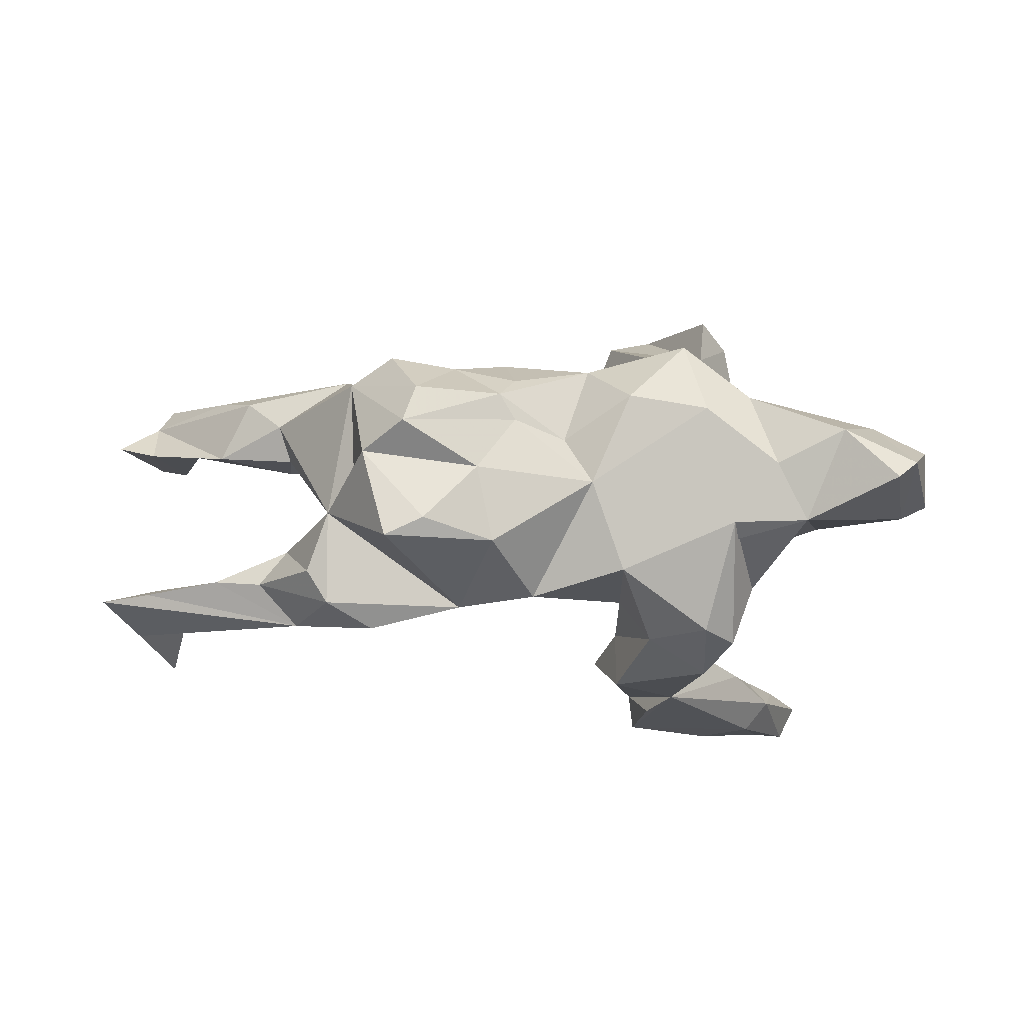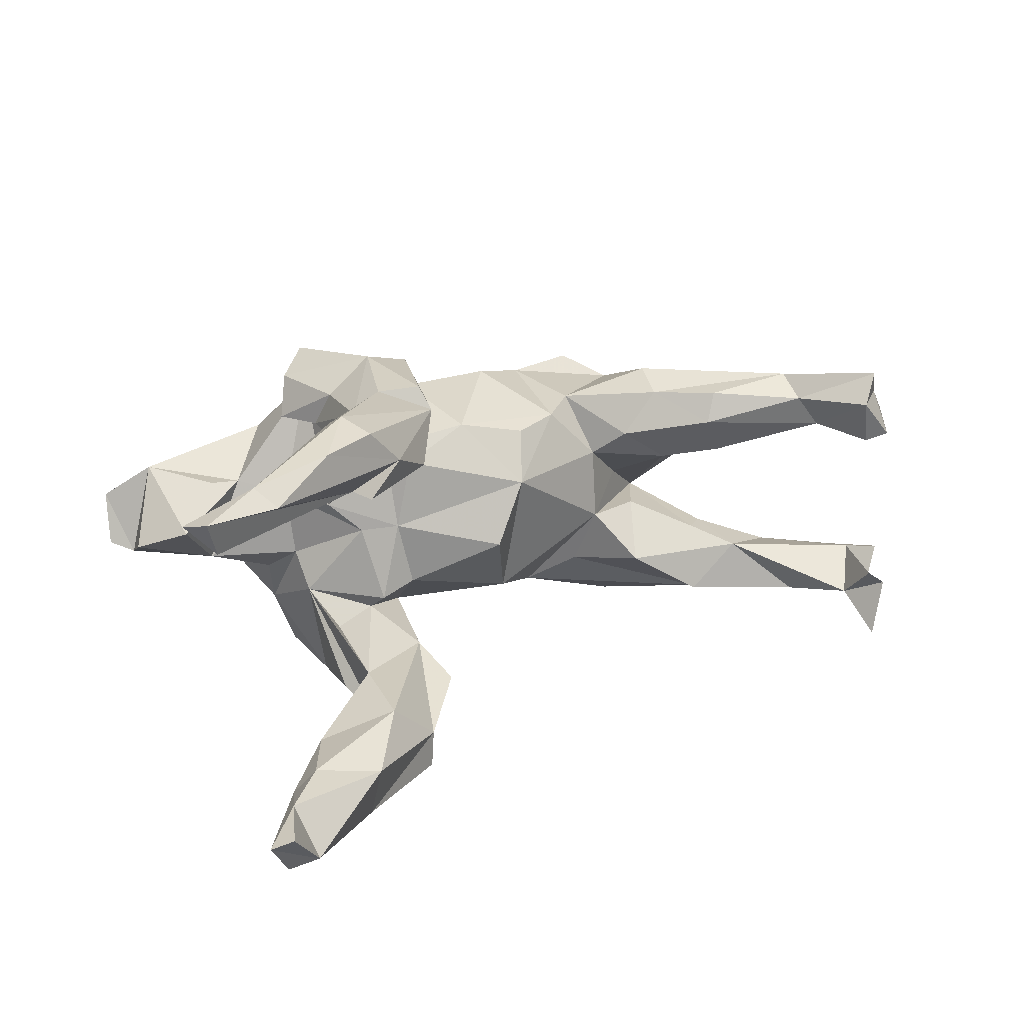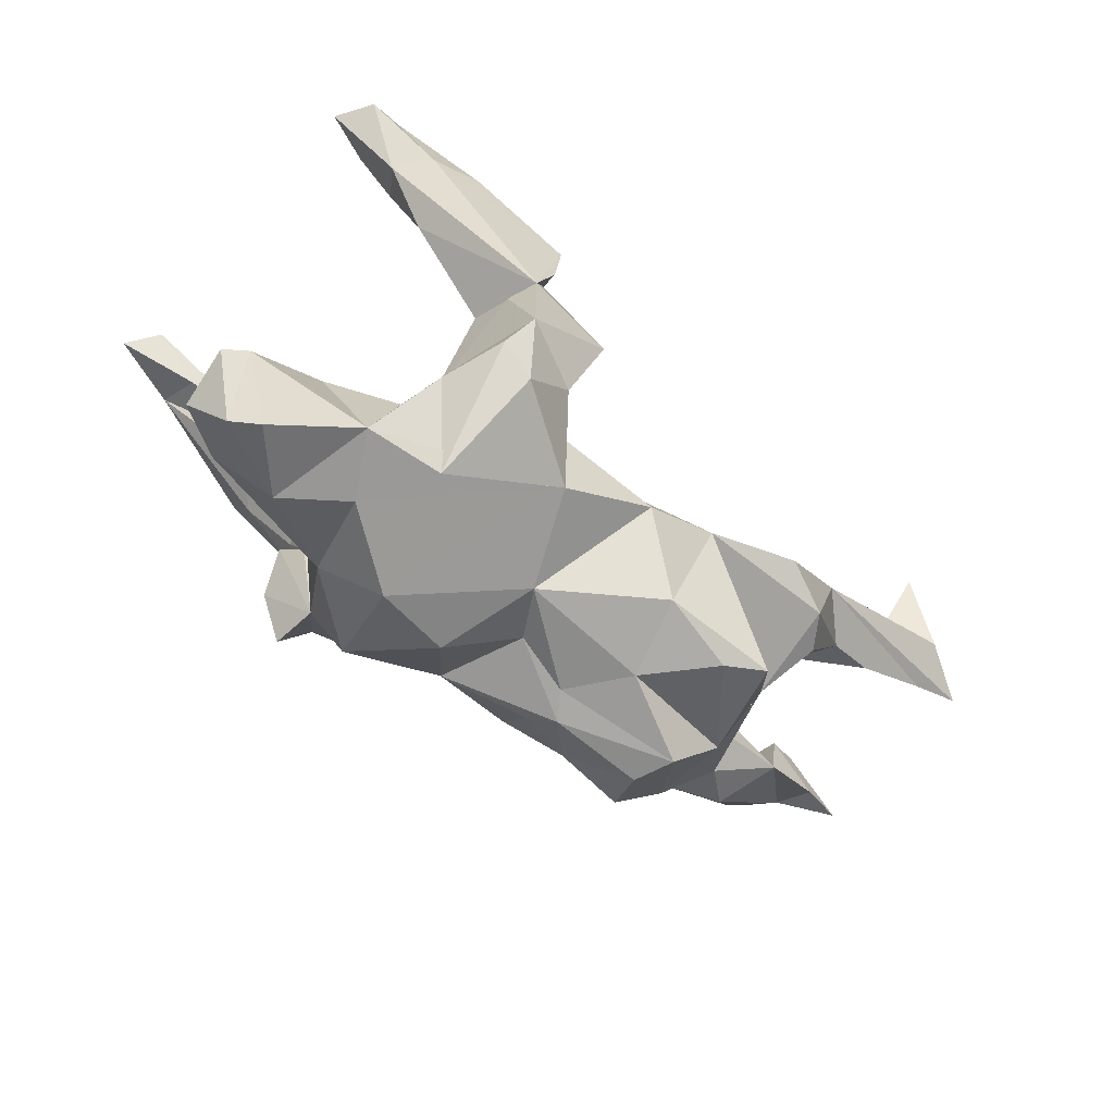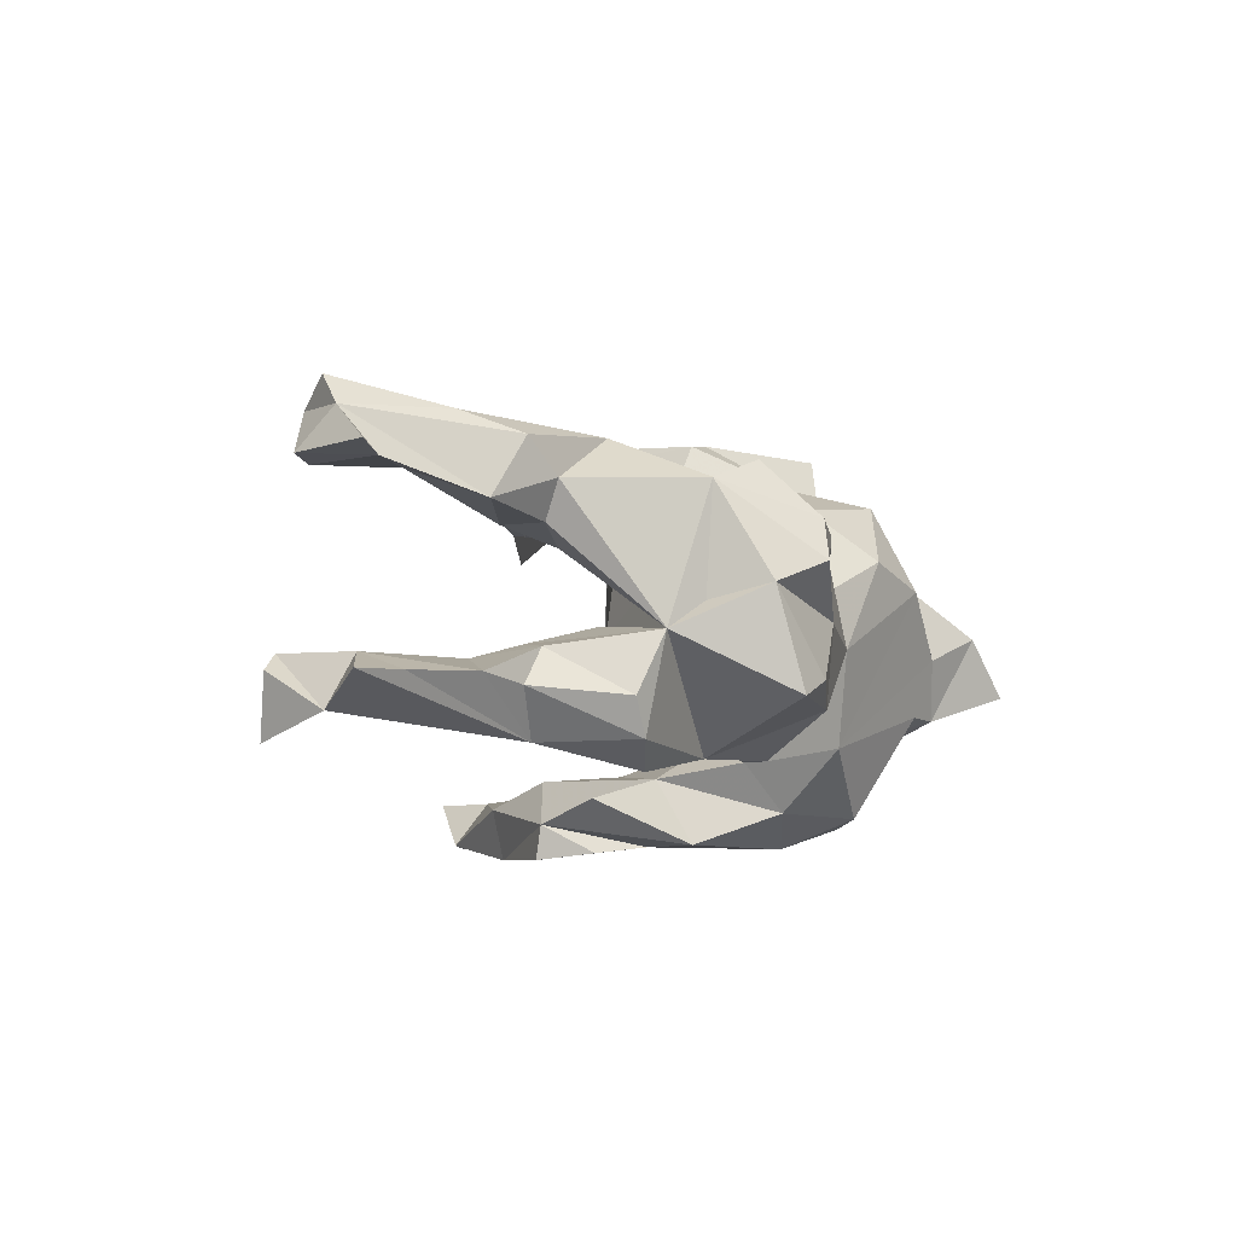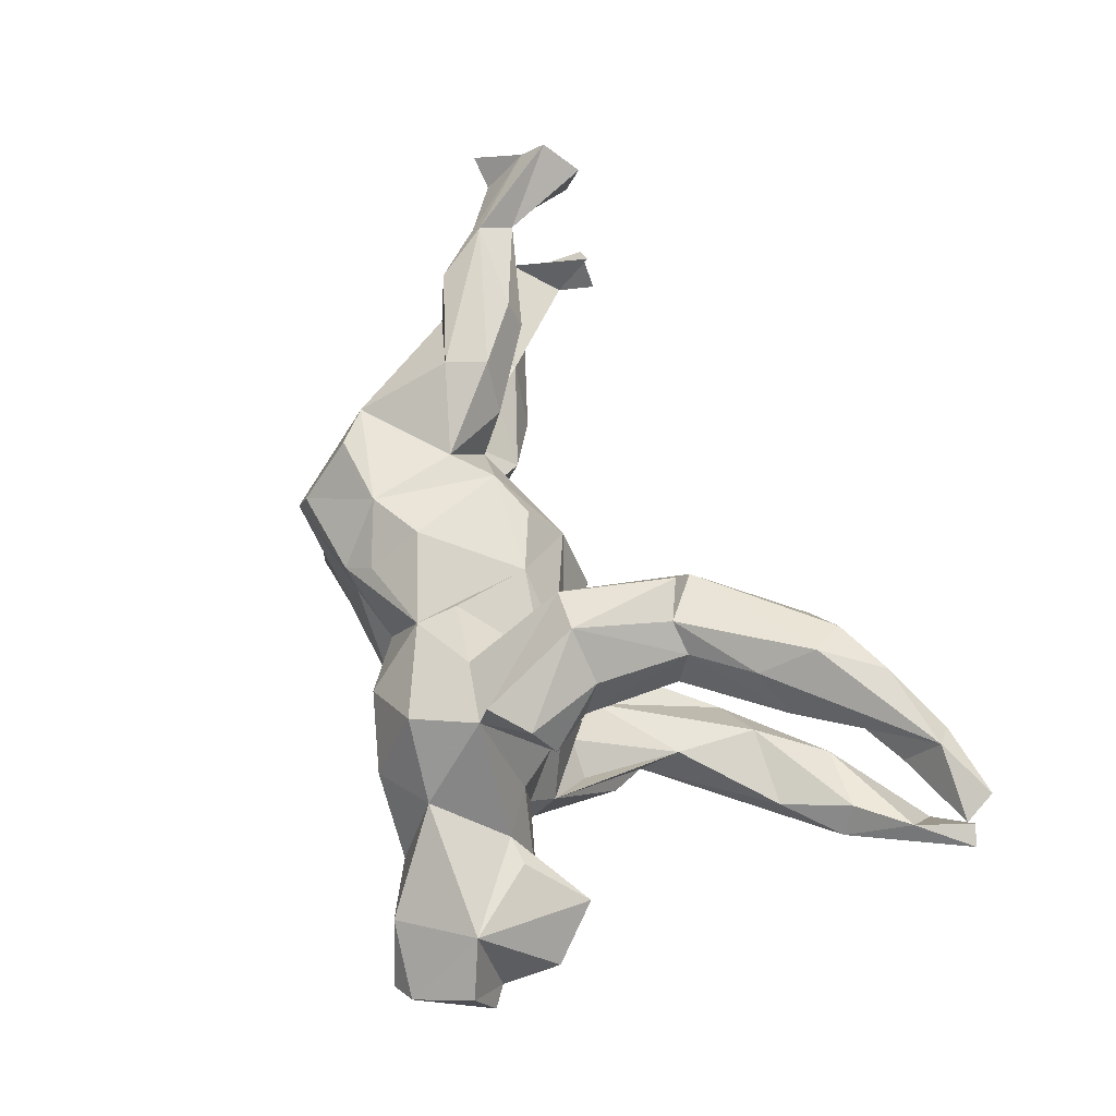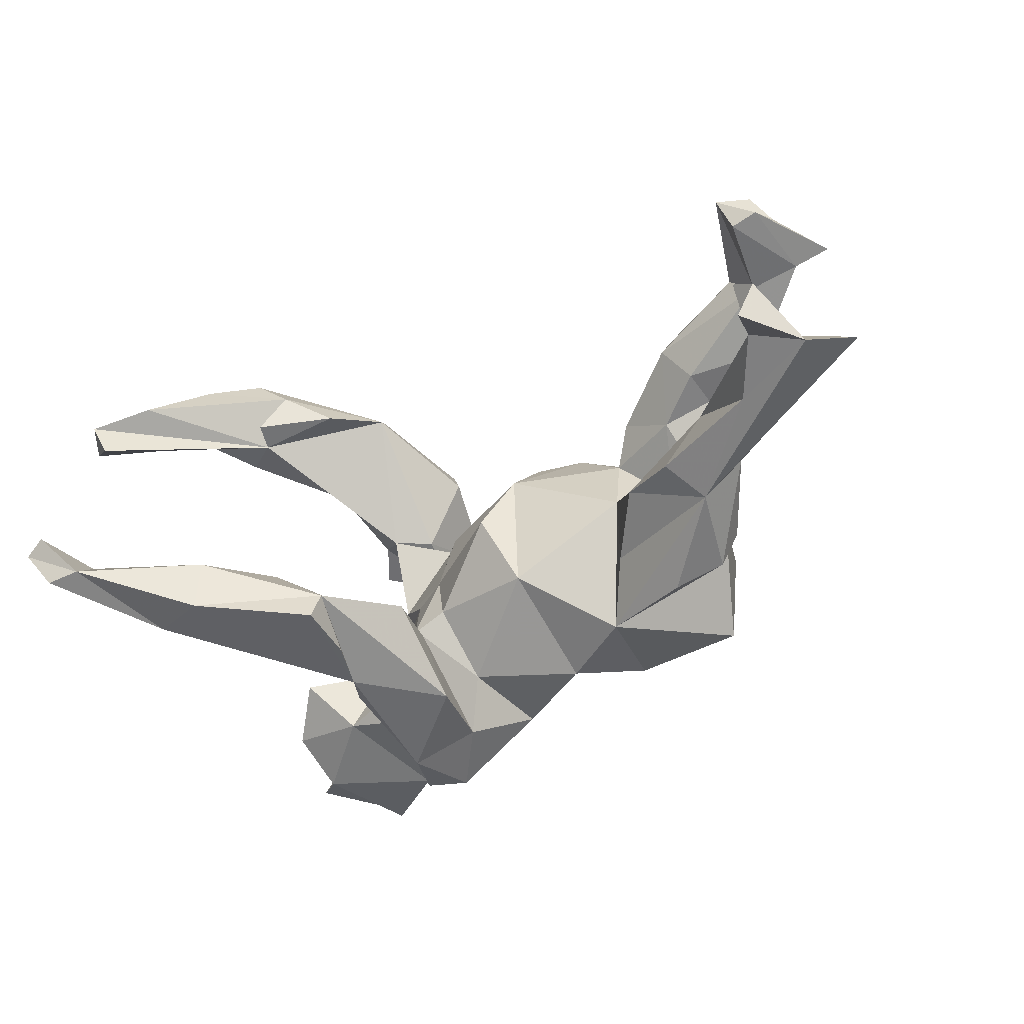
<metadata>
{"format":"obj","ext":"obj","renderer":"f3d","projection":"perspective","resolution":1024,"background":"white","views":[{"elev":-18.0,"azim":-9.2,"up":"+Z"},{"elev":24.1,"azim":153.0,"up":"+Z"},{"elev":-67.3,"azim":141.6,"up":"+Y"},{"elev":-9.0,"azim":-74.3,"up":"+Z"},{"elev":66.2,"azim":67.7,"up":"+Z"},{"elev":-52.3,"azim":-149.5,"up":"+Z"}]}
</metadata>
<code>
v 0.5675 0.571 -0.21
v 0.6039 0.558 -0.2233
v 0.5493 0.4172 0.3349
v 0.6201 0.4391 0.2464
v 0.5644 0.5296 -0.2892
v 0.6649 0.4118 0.2914
v 0.5092 0.5251 -0.2876
v 0.532 0.374 0.2618
v 0.6416 0.462 0.3078
v 0.5298 0.4714 -0.211
v 0.4147 0.3903 0.3547
v 0.4888 0.3617 -0.2577
v 0.3338 0.2883 0.2365
v 0.5206 0.4457 0.3068
v 0.3567 0.3825 -0.3245
v 0.4576 0.3876 -0.21
v 0.4428 0.3584 -0.3127
v 0.3521 0.297 0.3762
v 0.4029 0.2741 -0.2255
v 0.3194 0.3352 0.2377
v 0.3431 0.3982 -0.2374
v 0.339 0.2091 0.3309
v 0.267 0.3334 0.2975
v 0.2671 0.2827 -0.1983
v 0.3988 0.2418 0.2705
v 0.3243 0.3495 0.3596
v 0.1812 0.2592 -0.2771
v 0.1971 0.2748 0.2539
v 0.1398 0.1832 0.3116
v 0.2122 0.1217 0.3361
v 0.1953 0.1691 -0.3249
v 0.1902 0.27 -0.3352
v 0.1093 0.0423 -0.2132
v 0.2233 0.08704 -0.3149
v 0.2096 0.008124 0.1589
v 0.2708 0.1123 0.2267
v 0.2555 0.1417 -0.1943
v 0.2658 -0.04497 0.2285
v 0.4951 -0.1284 0.02157
v 0.1673 -0.02879 0.345
v 0.2465 -0.01866 0.289
v 0.5639 -0.2097 -0.0238
v 0.1499 0.153 0.3456
v 0.1524 -0.03402 0.1659
v 0.254 0.02493 -0.2812
v 0.5469 -0.3036 -0.07379
v 0.3064 -0.1099 0.226
v 0.3616 -0.2135 0.07007
v 0.2405 -0.03062 -0.1831
v 0.09035 0.1437 -0.2431
v 0.4279 -0.1952 -0.06521
v 0.4994 -0.3241 0.08294
v 0.07596 -0.007739 0.2744
v 0.2849 -0.1428 0.291
v 0.1816 -0.04841 -0.00258
v 0.1592 -0.003728 -0.1291
v 0.09115 -0.02501 0.1258
v 0.2323 -0.08232 0.04595
v 0.2293 -0.1362 -0.322
v -0.03835 0.08768 -0.02227
v 0.5767 -0.3615 0.02744
v 0.2718 -0.09989 -0.1274
v 0.1205 -0.01907 0.005343
v 0.2877 -0.1592 0.05098
v 0.08518 -0.1095 -0.1924
v 0.1247 -0.06207 0.1505
v 0.2777 -0.1469 -0.0672
v 0.09936 -0.003663 -0.1052
v 0.1757 -0.02868 -0.1529
v 0.3144 -0.1984 -0.1097
v 0.5832 -0.3298 -0.05919
v 0.4135 -0.2106 0.07663
v -0.0959 0.06533 0.08431
v 0.2974 -0.2244 -0.1888
v -0.07849 0.02164 -0.1411
v 0.2319 -0.1956 0.3199
v 0.09651 -0.02304 0.3294
v 0.1693 -0.09686 0.1628
v -0.02009 -0.03319 0.1784
v 0.5266 -0.4516 -0.02176
v 0.357 -0.3678 -0.1056
v 0.09542 -0.02185 -0.3211
v 0.2221 -0.2064 0.2433
v 0.124 -0.1853 0.2503
v -0.6728 0.3318 0.2287
v 0.1263 -0.1621 -0.2713
v -0.2844 0.0132 -0.04062
v 0.4877 -0.4694 -0.05436
v 0.2784 -0.3193 0.1305
v -0.2038 -0.1143 -0.2149
v 0.259 -0.2248 -0.2894
v -0.1211 0.01306 0.1643
v 0.4093 -0.4342 0.03742
v -0.7478 0.2538 0.2179
v 0.1661 -0.3054 0.2233
v 0.006294 -0.1627 0.2002
v -0.6911 0.3157 0.1497
v -0.7371 0.3175 0.1562
v 0.3065 -0.38 -0.009364
v 0.2019 -0.2634 -0.2773
v -0.1311 -0.1765 0.2195
v -0.3283 0.0432 0.1313
v -0.4758 0.12 0.2149
v 0.00802 -0.2323 0.1944
v -0.6941 0.3757 -0.2281
v -0.08377 -0.1821 -0.2087
v -0.3401 0.07641 -0.1204
v -0.6799 0.2979 -0.1697
v -0.6882 0.3597 -0.1065
v -0.4391 0.1355 -0.1794
v -0.3884 0.04648 0.2067
v -0.62 0.2015 -0.1911
v -0.2612 -0.07141 0.1814
v -0.5187 0.1445 -0.09829
v -0.2006 -0.01565 0.1735
v -0.7227 0.3604 -0.133
v 0.1864 -0.3735 0.08548
v 0.2328 -0.3594 -0.1124
v -0.3738 -0.004674 -0.03762
v -0.2853 -0.003213 0.08377
v -0.412 0.04754 0.07153
v -0.7613 0.2571 -0.1949
v -0.6245 0.1865 0.2009
v 0.001517 -0.2923 -0.03064
v -0.4554 0.1357 0.1644
v -0.4778 0.0653 -0.2134
v 0.05849 -0.2668 -0.1775
v 0.06127 -0.3342 0.1158
v -0.6683 0.1878 0.1426
v -0.4954 0.1077 0.0926
v -0.4608 0.08356 -0.07252
v -0.04222 -0.2672 0.05147
v -0.2626 -0.02945 -0.1456
v -0.7536 0.19 0.142
v -0.7325 0.2243 -0.1144
v -0.5479 0.05379 -0.1418
v -0.6257 0.07793 0.1043
v -0.7214 0.2855 0.2674
v -0.4027 -0.02316 0.2301
v -0.627 0.127 0.2308
v -0.5008 0.04334 -0.08206
v -0.4999 0.03979 0.0925
v -0.5798 0.04034 0.2005
v -0.3651 -0.06209 0.008374
v -0.2284 -0.22 0.1909
v -0.8158 0.1879 0.1518
v -0.1721 -0.2926 -0.1448
v -0.4389 -0.1193 -0.05482
v -0.6265 0.08593 -0.1319
v -0.161 -0.3007 0.1178
v -0.353 -0.06431 -0.2463
v -0.4073 -0.1788 0.1637
v -0.1283 -0.2639 0.1577
v -0.4701 -0.08365 -0.1513
v -0.5237 0.01308 0.1496
v -0.748 0.1511 -0.1433
v -0.8307 0.1894 -0.1502
v -0.1331 -0.2928 0.07505
v -0.3978 -0.1658 -0.01067
v -0.3416 -0.231 0.2002
v -0.2015 -0.31 -0.01991
v -0.2928 -0.3146 -0.1159
v -0.4345 -0.08725 -0.2084
v -0.3083 -0.3184 0.1159
v -0.3562 -0.2992 -0.1455
v -0.3931 -0.2651 0.01261
v -0.3318 -0.33 0.04977
v 0.2612 0.1282 0.305
f 22 25 3
f 13 3 25
f 18 22 3
f 168 25 22
f 76 83 54
f 47 54 83
f 40 76 54
f 40 83 76
f 95 83 84
f 77 84 83
f 104 95 84
f 89 83 95
f 3 9 14
f 13 14 9
f 11 3 14
f 6 9 3
f 23 11 14
f 18 3 11
f 13 23 14
f 26 11 23
f 26 18 11
f 29 18 26
f 29 26 23
f 30 22 18
f 30 18 29
f 30 168 22
f 36 25 168
f 28 29 23
f 13 29 28
f 43 30 29
f 40 168 30
f 40 30 43
f 77 43 29
f 77 40 43
f 53 77 29
f 41 168 40
f 38 168 41
f 54 41 40
f 83 40 77
f 84 77 53
f 47 41 54
f 44 84 53
f 53 29 44
f 35 44 29
f 13 35 29
f 13 36 35
f 38 35 36
f 13 28 20
f 23 20 28
f 23 13 20
f 8 13 4
f 9 4 13
f 6 8 4
f 3 13 8
f 167 164 152
f 160 152 164
f 166 167 152
f 150 164 167
f 159 166 152
f 167 158 150
f 132 150 158
f 161 158 167
f 145 164 150
f 152 155 148
f 142 148 155
f 159 152 148
f 137 142 155
f 121 148 142
f 143 137 155
f 130 142 137
f 137 134 129
f 97 129 134
f 130 137 129
f 94 134 137
f 124 117 128
f 95 128 117
f 132 124 128
f 127 117 124
f 104 132 128
f 158 124 132
f 104 150 132
f 121 142 130
f 125 121 130
f 125 130 129
f 123 125 129
f 103 125 123
f 85 123 129
f 85 129 97
f 98 97 134
f 113 115 120
f 73 120 115
f 102 113 120
f 145 115 113
f 120 121 102
f 125 102 121
f 144 121 120
f 99 89 117
f 95 117 89
f 34 45 59
f 62 59 45
f 27 31 34
f 32 34 31
f 82 27 34
f 32 31 27
f 62 45 34
f 33 27 50
f 82 50 27
f 15 32 27
f 17 34 32
f 15 17 32
f 12 34 17
f 7 17 15
f 19 34 12
f 21 15 27
f 5 12 17
f 21 7 15
f 10 7 21
f 5 17 7
f 2 12 5
f 16 10 21
f 1 7 10
f 2 5 7
f 2 7 1
f 90 75 106
f 65 106 75
f 145 101 115
f 79 115 101
f 153 101 145
f 138 94 140
f 143 140 94
f 96 104 84
f 128 95 104
f 138 85 94
f 98 94 85
f 123 85 138
f 92 115 79
f 104 79 101
f 66 96 84
f 79 104 96
f 140 123 138
f 103 123 140
f 111 103 140
f 143 139 140
f 111 140 139
f 155 139 143
f 113 111 139
f 113 139 152
f 155 152 139
f 102 111 113
f 145 113 152
f 160 145 152
f 164 145 160
f 87 75 90
f 126 107 133
f 87 133 107
f 90 126 133
f 110 107 126
f 114 107 110
f 126 112 110
f 114 110 112
f 108 114 112
f 135 108 109
f 116 109 108
f 105 122 116
f 109 116 122
f 100 91 118
f 74 118 91
f 127 100 118
f 59 91 100
f 81 118 74
f 59 74 91
f 70 81 74
f 127 118 81
f 68 65 75
f 127 106 65
f 105 116 108
f 122 105 108
f 62 74 59
f 127 65 86
f 33 86 65
f 69 33 65
f 82 86 33
f 37 33 69
f 56 69 65
f 56 65 68
f 60 68 75
f 69 62 49
f 37 49 62
f 49 37 69
f 34 37 62
f 24 33 37
f 19 24 37
f 27 33 24
f 21 27 24
f 21 24 16
f 19 16 24
f 12 10 16
f 2 1 10
f 126 90 151
f 163 151 90
f 163 126 151
f 122 112 126
f 112 122 108
f 100 127 86
f 59 100 86
f 82 59 86
f 50 82 33
f 19 37 34
f 153 104 101
f 87 90 133
f 124 106 127
f 147 106 124
f 135 114 108
f 136 126 163
f 147 90 106
f 135 122 157
f 126 157 122
f 156 157 126
f 149 156 126
f 136 149 126
f 154 136 163
f 141 136 154
f 148 154 163
f 165 90 147
f 135 157 156
f 148 163 90
f 125 111 102
f 103 111 125
f 66 79 96
f 57 79 66
f 73 92 79
f 73 115 92
f 97 98 85
f 146 94 98
f 66 84 78
f 44 78 84
f 35 66 78
f 35 78 44
f 73 79 57
f 38 47 83
f 35 38 83
f 58 35 83
f 41 47 38
f 58 66 35
f 148 166 159
f 161 124 158
f 147 124 161
f 87 148 144
f 121 144 148
f 99 117 127
f 120 87 144
f 119 148 87
f 73 87 120
f 93 89 99
f 81 99 127
f 93 88 80
f 46 80 88
f 52 93 80
f 81 88 93
f 99 81 93
f 46 88 81
f 87 73 75
f 60 75 73
f 52 80 61
f 71 61 80
f 64 51 67
f 70 67 51
f 55 64 67
f 48 51 64
f 39 51 48
f 83 48 64
f 64 55 58
f 63 58 55
f 83 64 58
f 66 58 63
f 56 63 55
f 57 66 63
f 71 46 61
f 52 61 46
f 80 46 71
f 42 52 46
f 52 42 39
f 51 39 42
f 72 52 39
f 62 55 67
f 9 6 4
f 3 8 6
f 162 147 161
f 56 55 62
f 74 62 67
f 74 67 70
f 87 107 119
f 131 119 107
f 141 131 114
f 107 114 131
f 149 141 114
f 148 131 141
f 154 148 141
f 119 131 148
f 166 162 161
f 165 147 162
f 165 166 148
f 167 166 161
f 165 162 166
f 90 165 148
f 72 39 48
f 145 150 153
f 104 153 150
f 137 143 94
f 146 134 94
f 98 134 146
f 135 109 122
f 51 46 81
f 70 51 81
f 42 46 51
f 56 62 69
f 63 68 60
f 63 56 68
f 16 19 12
f 141 149 136
f 149 114 135
f 156 149 135
f 73 63 60
f 57 63 73
f 2 10 12
f 34 59 82
f 93 52 89
f 48 89 52
f 72 48 52
f 83 89 48
f 168 38 36
f 36 13 25

</code>
